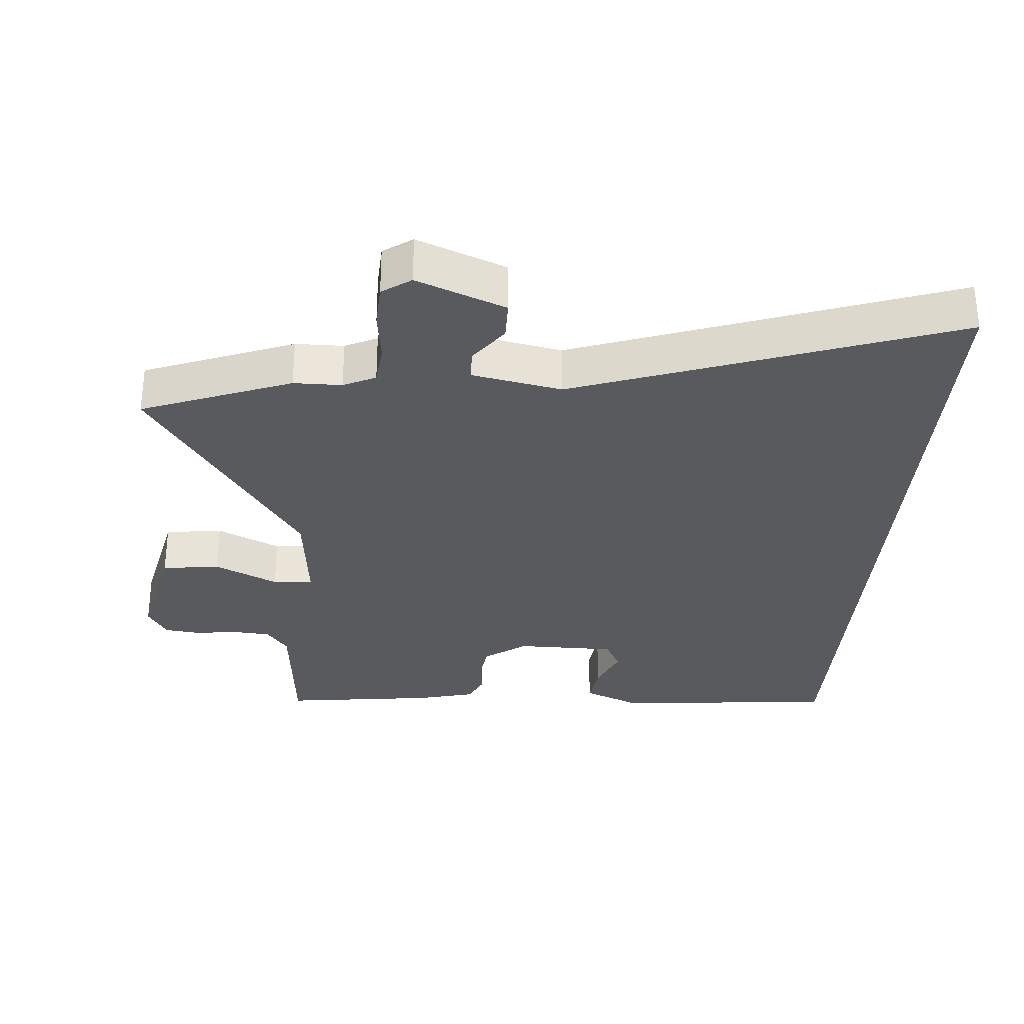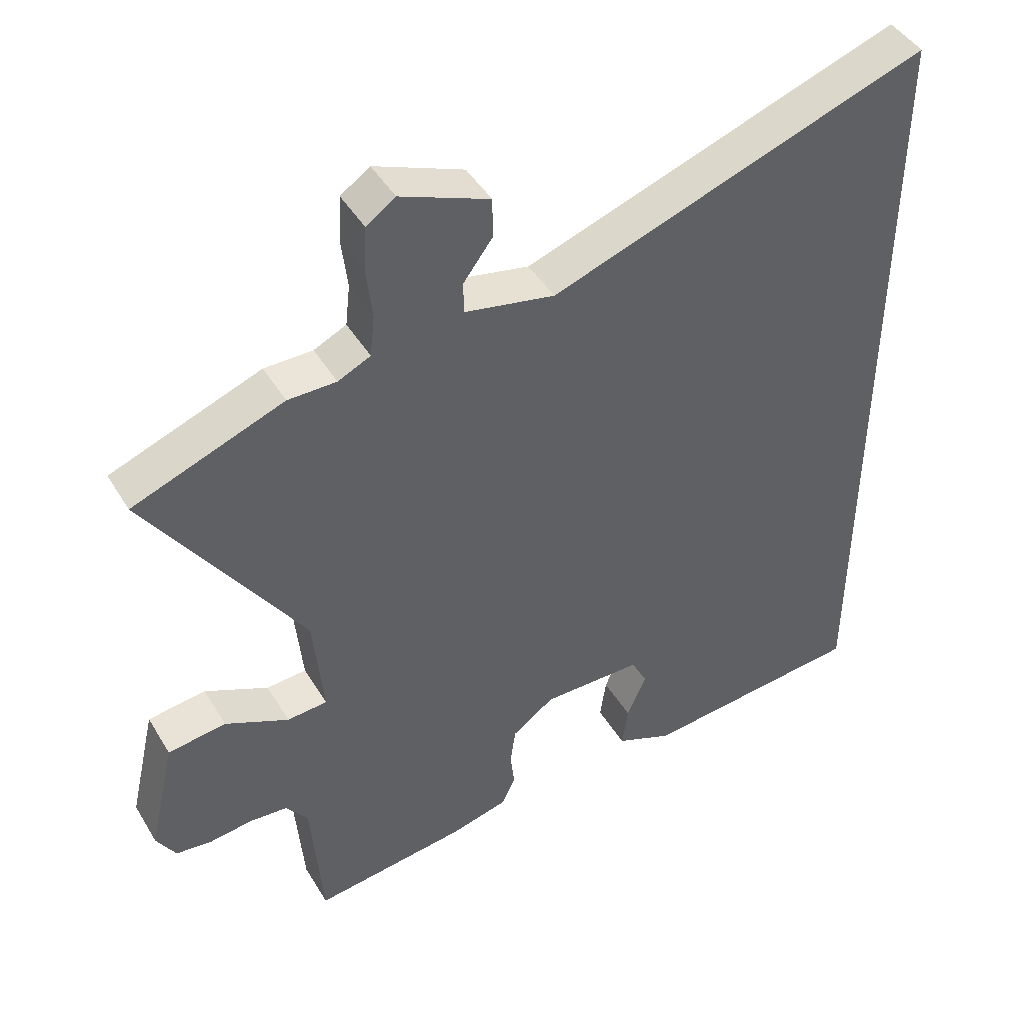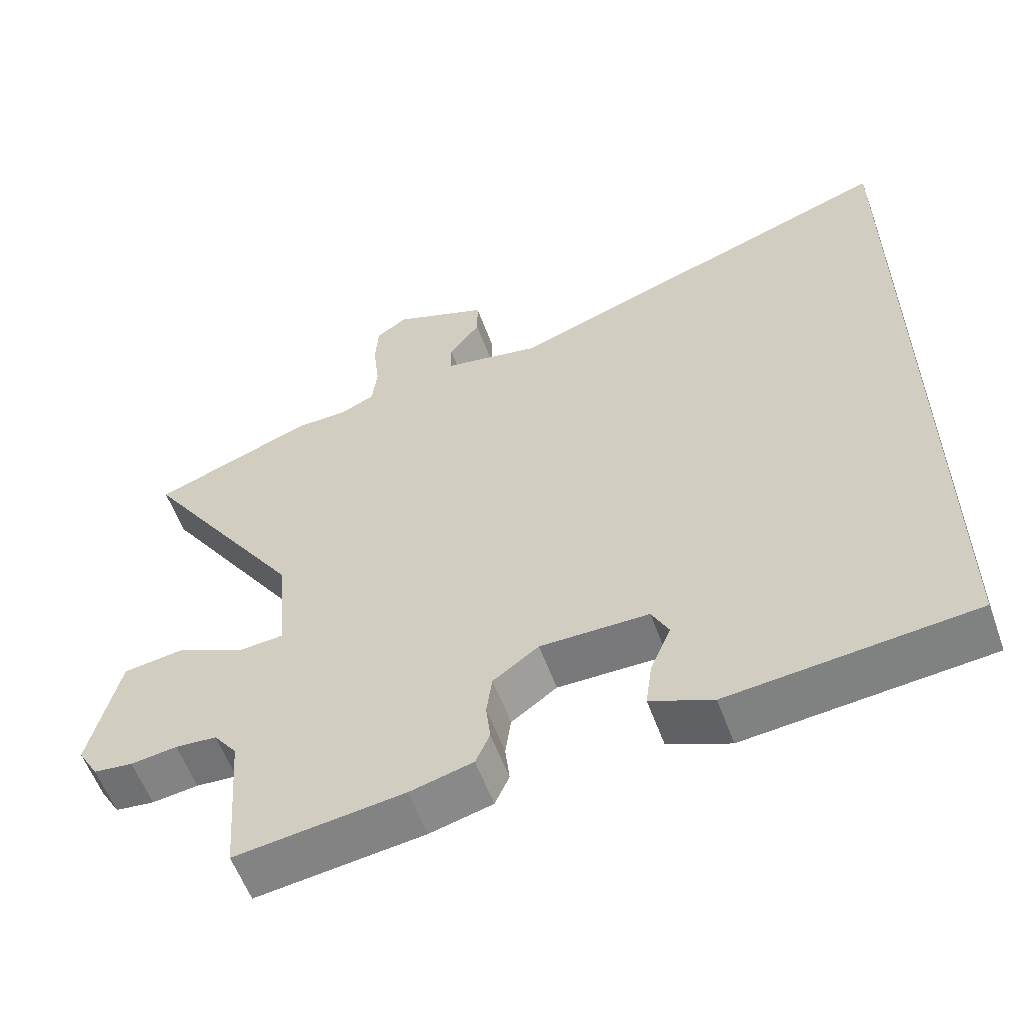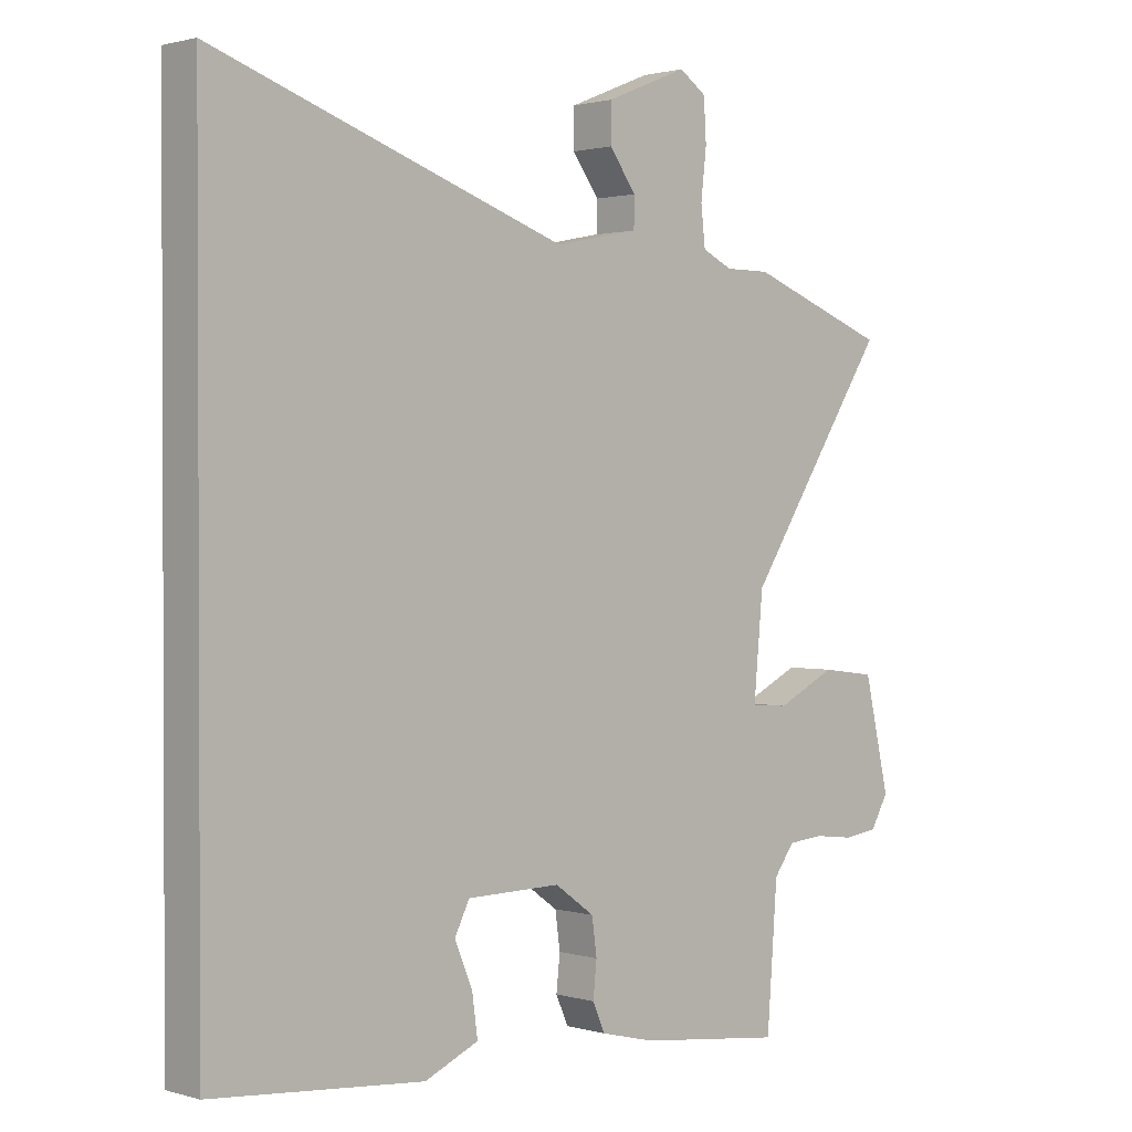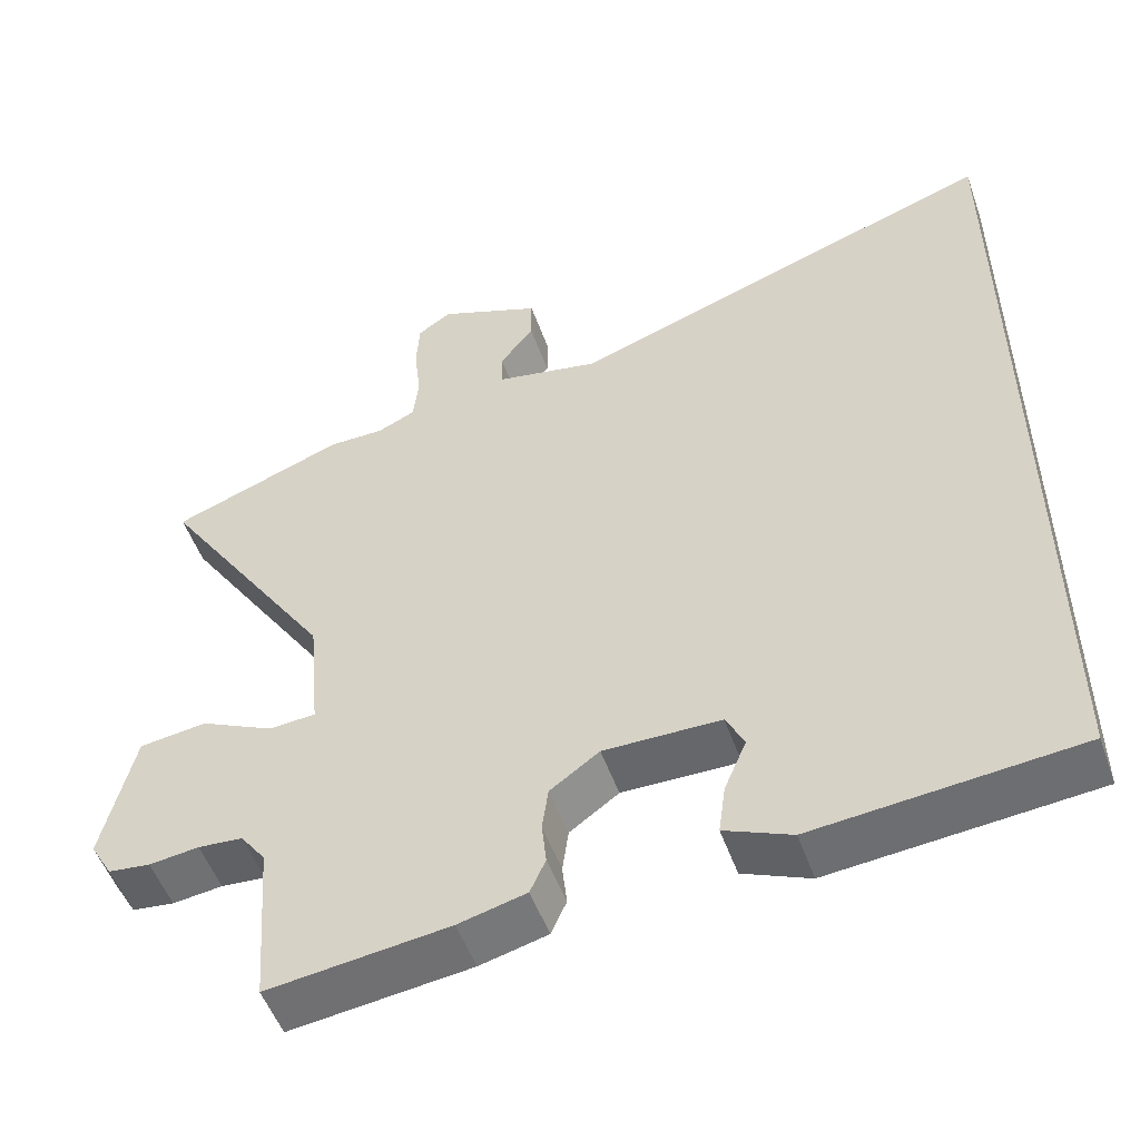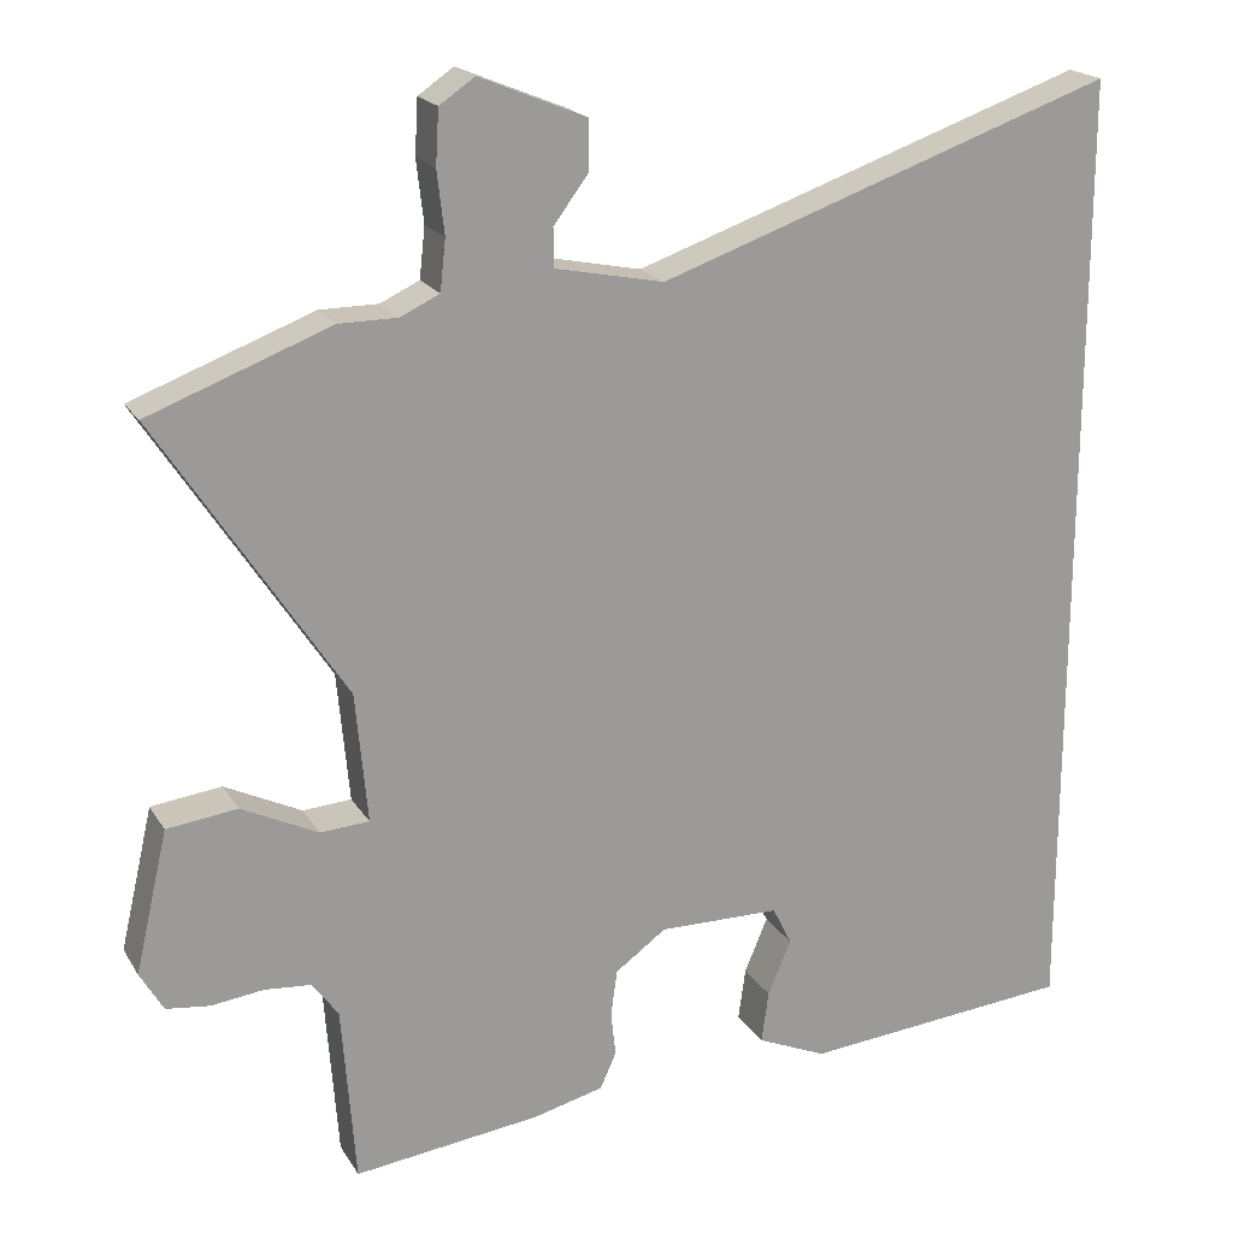
<metadata>
{"format":"obj","ext":"obj","renderer":"f3d","projection":"perspective","resolution":1024,"background":"white","views":[{"elev":-30.7,"azim":-4.0,"up":"+Y"},{"elev":45.1,"azim":-29.4,"up":"+Z"},{"elev":-58.2,"azim":20.1,"up":"+Z"},{"elev":1.3,"azim":136.2,"up":"+Z"},{"elev":-52.3,"azim":19.5,"up":"+Z"},{"elev":19.9,"azim":-22.8,"up":"+Z"}]}
</metadata>
<code>
v 0.5 0.07 0.721
v 0.5 0.07 -0.495
v 0.159 0.07 -0.525
v 0.072 0.07 -0.487
v 0.081 0.07 -0.422
v 0.11 0.07 -0.353
v 0.086 0.07 -0.305
v -0.066 0.07 -0.303
v -0.13 0.07 -0.349
v -0.138 0.07 -0.407
v -0.132 0.07 -0.463
v -0.152 0.07 -0.508
v -0.24 0.07 -0.53
v -0.475 0.07 -0.558
v -0.492 0.07 -0.334
v -0.525 0.07 -0.289
v -0.583 0.07 -0.284
v -0.648 0.07 -0.292
v -0.703 0.07 -0.285
v -0.732 0.07 -0.235
v -0.691 0.07 -0.058
v -0.603 0.07 -0.047
v -0.507 0.07 -0.094
v -0.446 0.07 -0.09
v -0.461 0.07 0.073
v -0.693 0.07 0.428
v -0.466 0.07 0.513
v -0.393 0.07 0.513
v -0.344 0.07 0.536
v -0.337 0.07 0.599
v -0.346 0.07 0.677
v -0.342 0.07 0.745
v -0.298 0.07 0.775
v -0.164 0.07 0.72
v -0.164 0.07 0.659
v -0.208 0.07 0.6
v -0.207 0.07 0.552
v -0.071 0.07 0.524
v 0.5 0 0.721
v 0.5 0 -0.495
v 0.159 0 -0.525
v 0.072 0 -0.487
v 0.081 0 -0.422
v 0.11 0 -0.353
v 0.086 0 -0.305
v -0.066 0 -0.303
v -0.13 0 -0.349
v -0.138 0 -0.407
v -0.132 0 -0.463
v -0.152 0 -0.508
v -0.24 0 -0.53
v -0.475 0 -0.558
v -0.492 0 -0.334
v -0.525 0 -0.289
v -0.583 0 -0.284
v -0.648 0 -0.292
v -0.703 0 -0.285
v -0.732 0 -0.235
v -0.691 0 -0.058
v -0.603 0 -0.047
v -0.507 0 -0.094
v -0.446 0 -0.09
v -0.461 0 0.073
v -0.693 0 0.428
v -0.466 0 0.513
v -0.393 0 0.513
v -0.344 0 0.536
v -0.337 0 0.599
v -0.346 0 0.677
v -0.342 0 0.745
v -0.298 0 0.775
v -0.164 0 0.72
v -0.164 0 0.659
v -0.208 0 0.6
v -0.207 0 0.552
v -0.071 0 0.524
f 34 35 36
f 33 34 36
f 32 33 36
f 31 32 36
f 30 31 36
f 29 30 36 37
f 28 29 37 38
f 25 26 27 28
f 24 25 28 38
f 21 22 23
f 20 21 23
f 19 20 23
f 18 19 23
f 17 18 23
f 16 17 23 24
f 24 38 1
f 16 24 1
f 15 16 1
f 13 14 15
f 12 13 15
f 11 12 15
f 10 11 15
f 4 5 6
f 3 4 6
f 2 3 6
f 2 6 7
f 1 2 7
f 9 10 15
f 8 9 15 1
f 1 7 8
f 74 73 72
f 74 72 71
f 74 71 70
f 74 70 69
f 74 69 68
f 75 74 68 67
f 76 75 67 66
f 66 65 64 63
f 76 66 63 62
f 61 60 59
f 61 59 58
f 61 58 57
f 61 57 56
f 61 56 55
f 62 61 55 54
f 39 76 62
f 39 62 54
f 39 54 53
f 53 52 51
f 53 51 50
f 53 50 49
f 53 49 48
f 44 43 42
f 44 42 41
f 44 41 40
f 45 44 40
f 45 40 39
f 53 48 47
f 39 53 47 46
f 46 45 39
f 1 39 40 2
f 2 40 41 3
f 3 41 42 4
f 4 42 43 5
f 5 43 44 6
f 6 44 45 7
f 7 45 46 8
f 8 46 47 9
f 9 47 48 10
f 10 48 49 11
f 11 49 50 12
f 12 50 51 13
f 13 51 52 14
f 14 52 53 15
f 15 53 54 16
f 16 54 55 17
f 17 55 56 18
f 18 56 57 19
f 19 57 58 20
f 20 58 59 21
f 21 59 60 22
f 22 60 61 23
f 23 61 62 24
f 24 62 63 25
f 25 63 64 26
f 26 64 65 27
f 27 65 66 28
f 28 66 67 29
f 29 67 68 30
f 30 68 69 31
f 31 69 70 32
f 32 70 71 33
f 33 71 72 34
f 34 72 73 35
f 35 73 74 36
f 36 74 75 37
f 37 75 76 38
f 38 76 39 1

</code>
